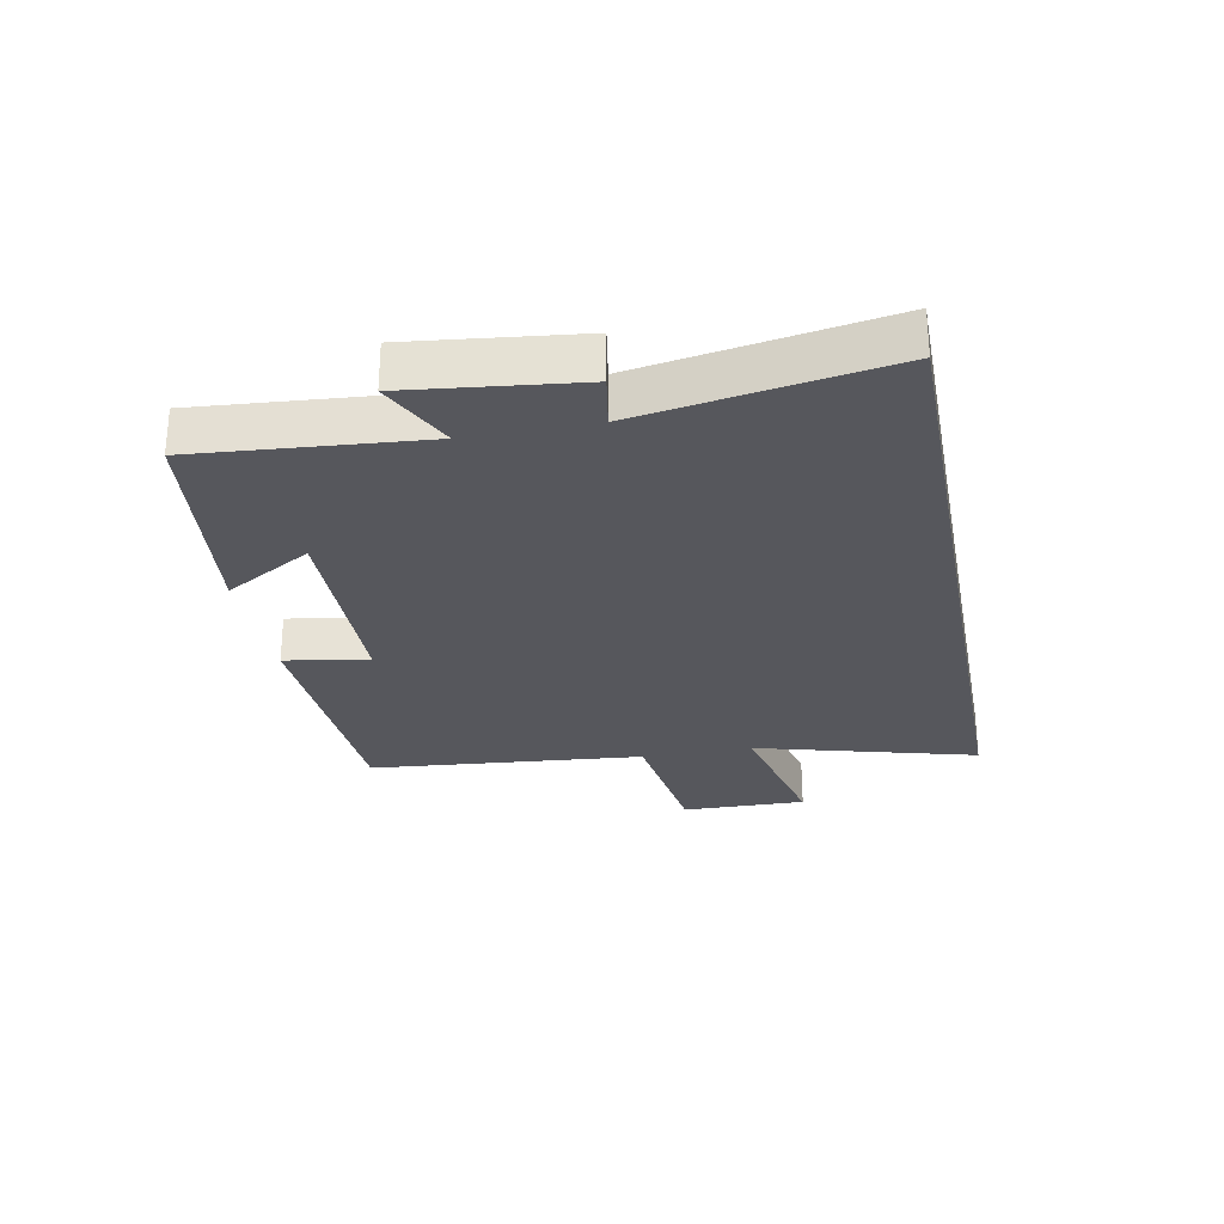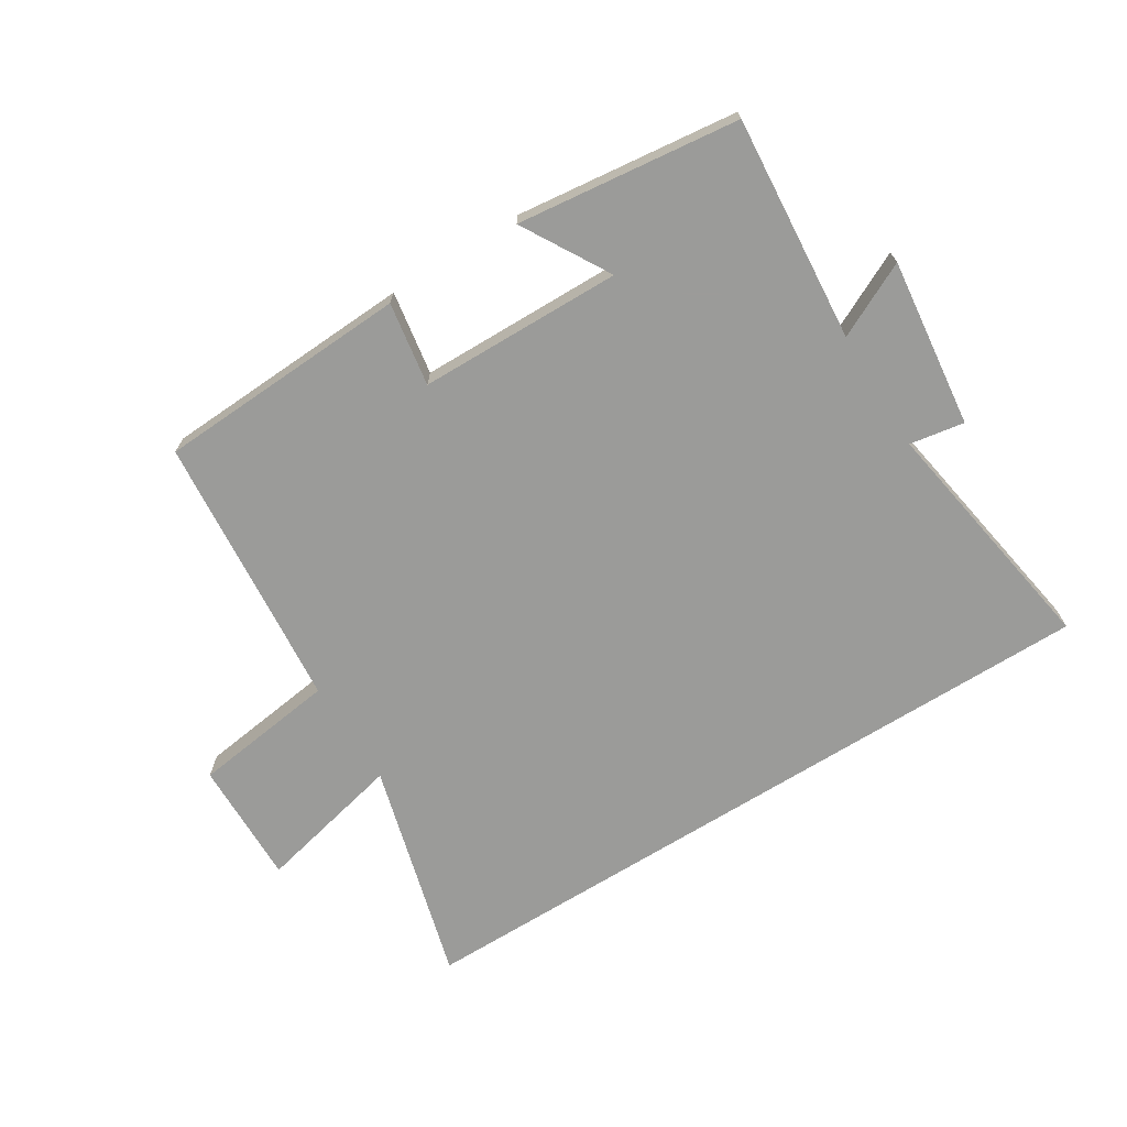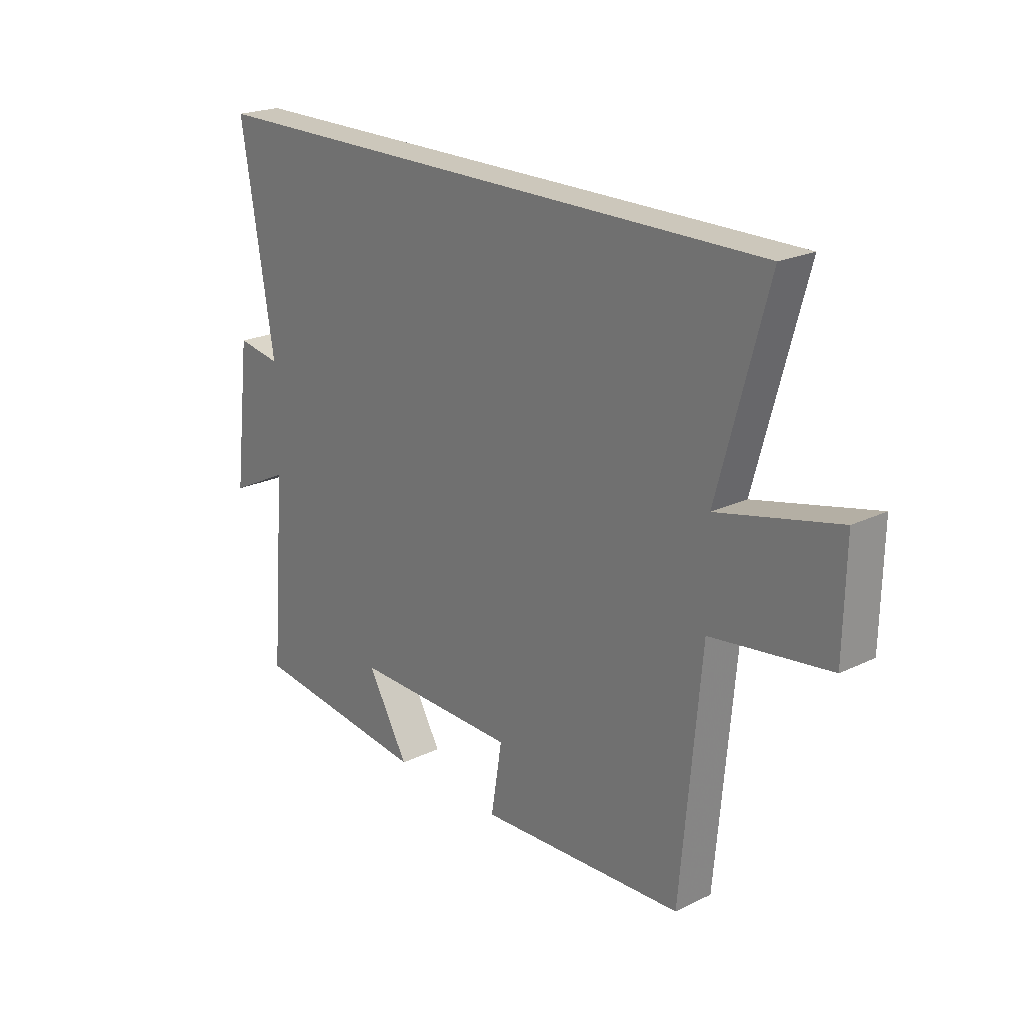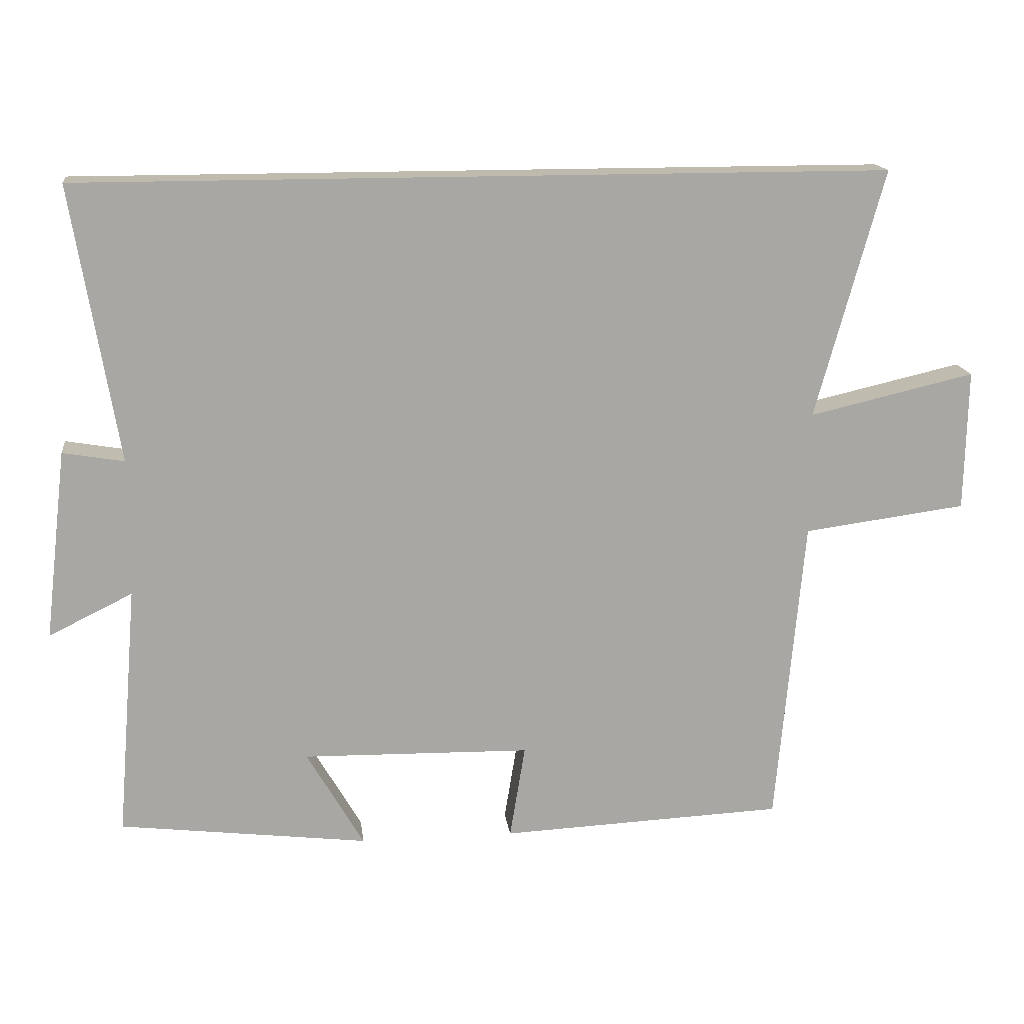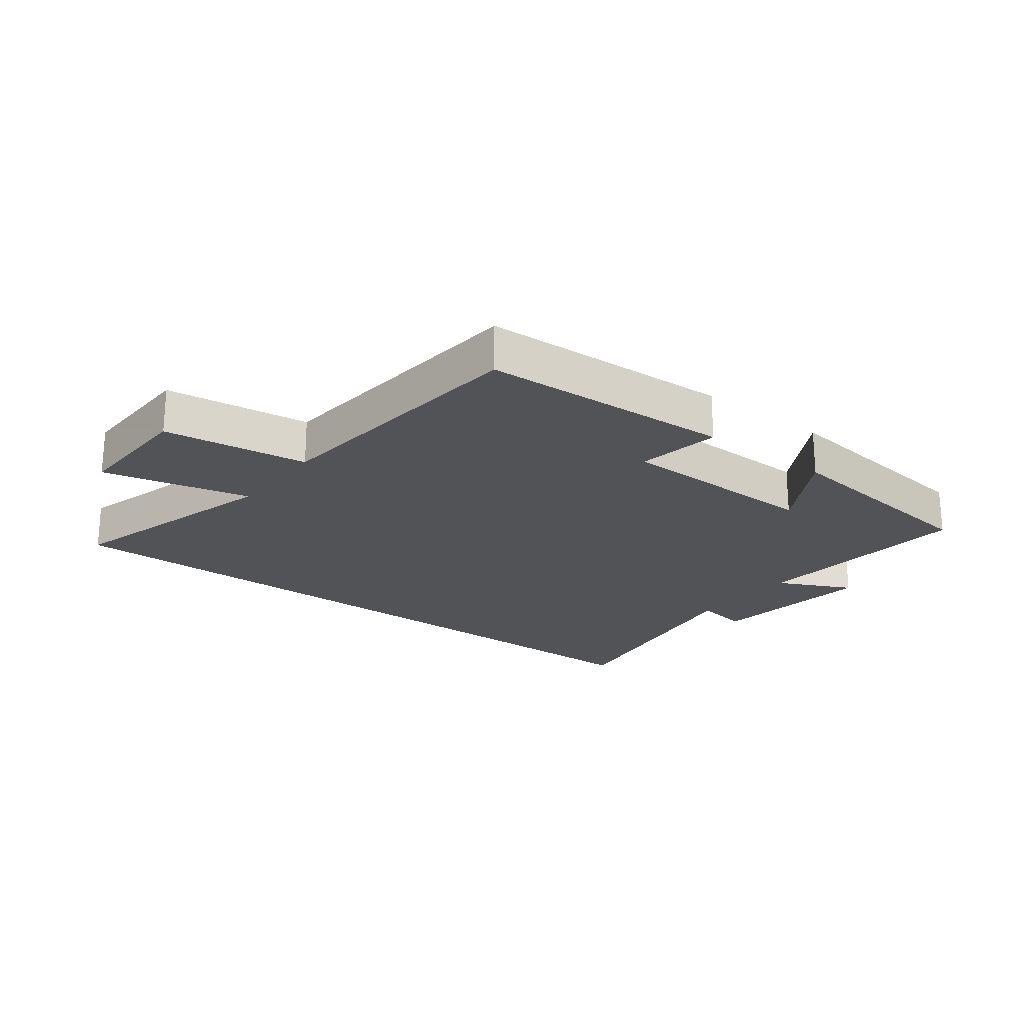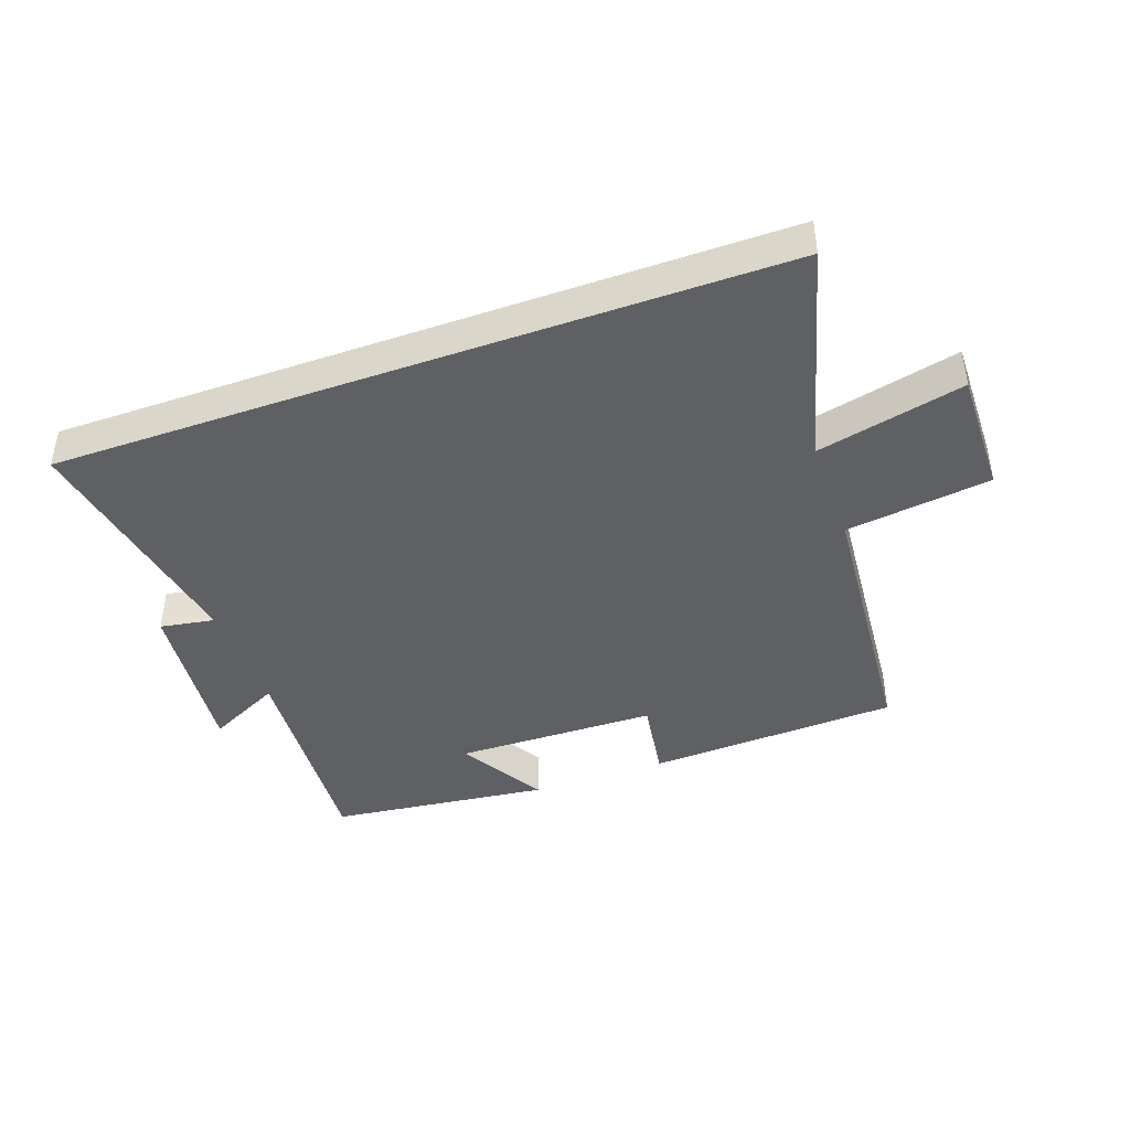
<metadata>
{"format":"obj","ext":"obj","renderer":"f3d","projection":"perspective","resolution":1024,"background":"white","views":[{"elev":-27.6,"azim":-79.0,"up":"+Y"},{"elev":-69.6,"azim":-148.0,"up":"+Y"},{"elev":21.7,"azim":49.7,"up":"+Z"},{"elev":15.8,"azim":-7.0,"up":"+Z"},{"elev":-22.1,"azim":142.5,"up":"+Y"},{"elev":-42.4,"azim":19.9,"up":"+Y"}]}
</metadata>
<code>
v -0.53 0.07 -0.457
v -0.5 0.07 -0.094
v -0.62 0.07 -0.153
v -0.588 0.07 0.119
v -0.5 0.07 0.104
v -0.566 0.07 0.5
v 0.598 0.07 0.5
v 0.5 0.07 0.143
v 0.738 0.07 0.198
v 0.734 0.07 -0.004
v 0.5 0.07 -0.035
v 0.46 0.07 -0.481
v 0.052 0.07 -0.5
v 0.074 0.07 -0.365
v -0.254 0.07 -0.359
v -0.172 0.07 -0.5
v -0.53 0 -0.457
v -0.5 0 -0.094
v -0.62 0 -0.153
v -0.588 0 0.119
v -0.5 0 0.104
v -0.566 0 0.5
v 0.598 0 0.5
v 0.5 0 0.143
v 0.738 0 0.198
v 0.734 0 -0.004
v 0.5 0 -0.035
v 0.46 0 -0.481
v 0.052 0 -0.5
v 0.074 0 -0.365
v -0.254 0 -0.359
v -0.172 0 -0.5
f 15 16 1 2
f 14 15 2
f 11 12 13 14
f 11 14 2
f 8 9 10 11
f 8 11 2
f 5 6 7 8
f 5 8 2
f 2 3 4 5
f 18 17 32 31
f 18 31 30
f 30 29 28 27
f 18 30 27
f 27 26 25 24
f 18 27 24
f 24 23 22 21
f 18 24 21
f 21 20 19 18
f 1 17 18 2
f 2 18 19 3
f 3 19 20 4
f 4 20 21 5
f 5 21 22 6
f 6 22 23 7
f 7 23 24 8
f 8 24 25 9
f 9 25 26 10
f 10 26 27 11
f 11 27 28 12
f 12 28 29 13
f 13 29 30 14
f 14 30 31 15
f 15 31 32 16
f 16 32 17 1

</code>
